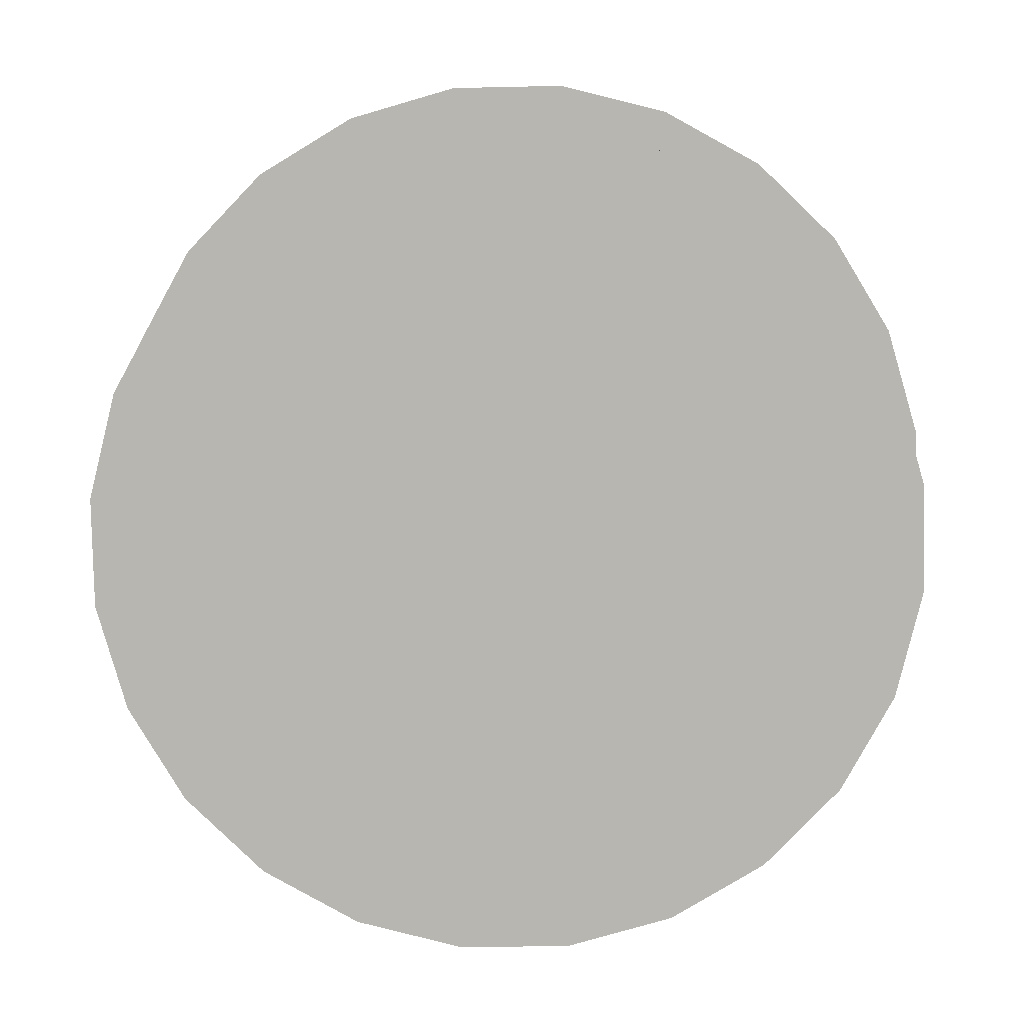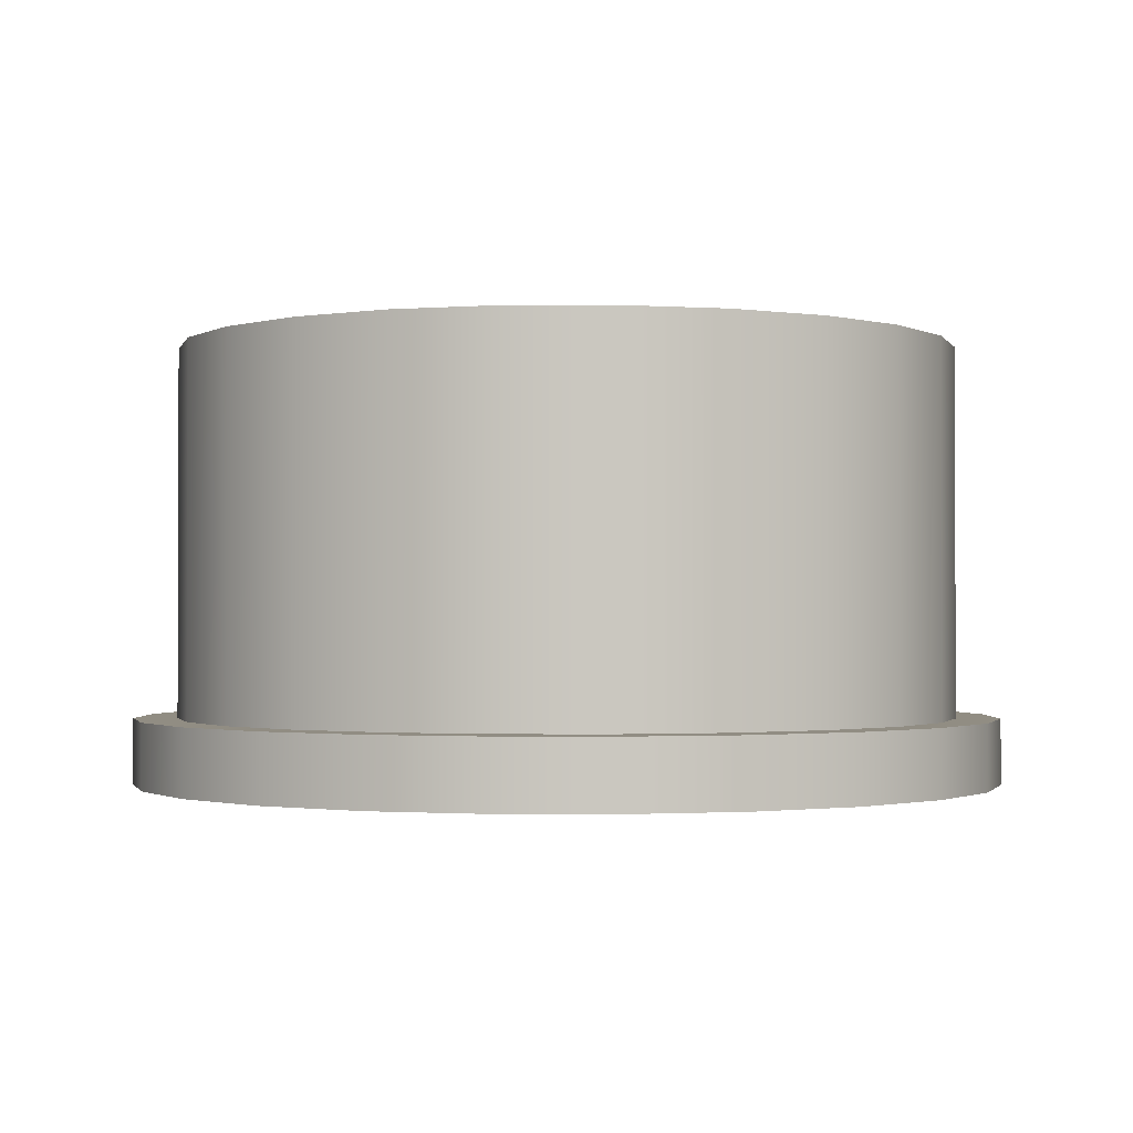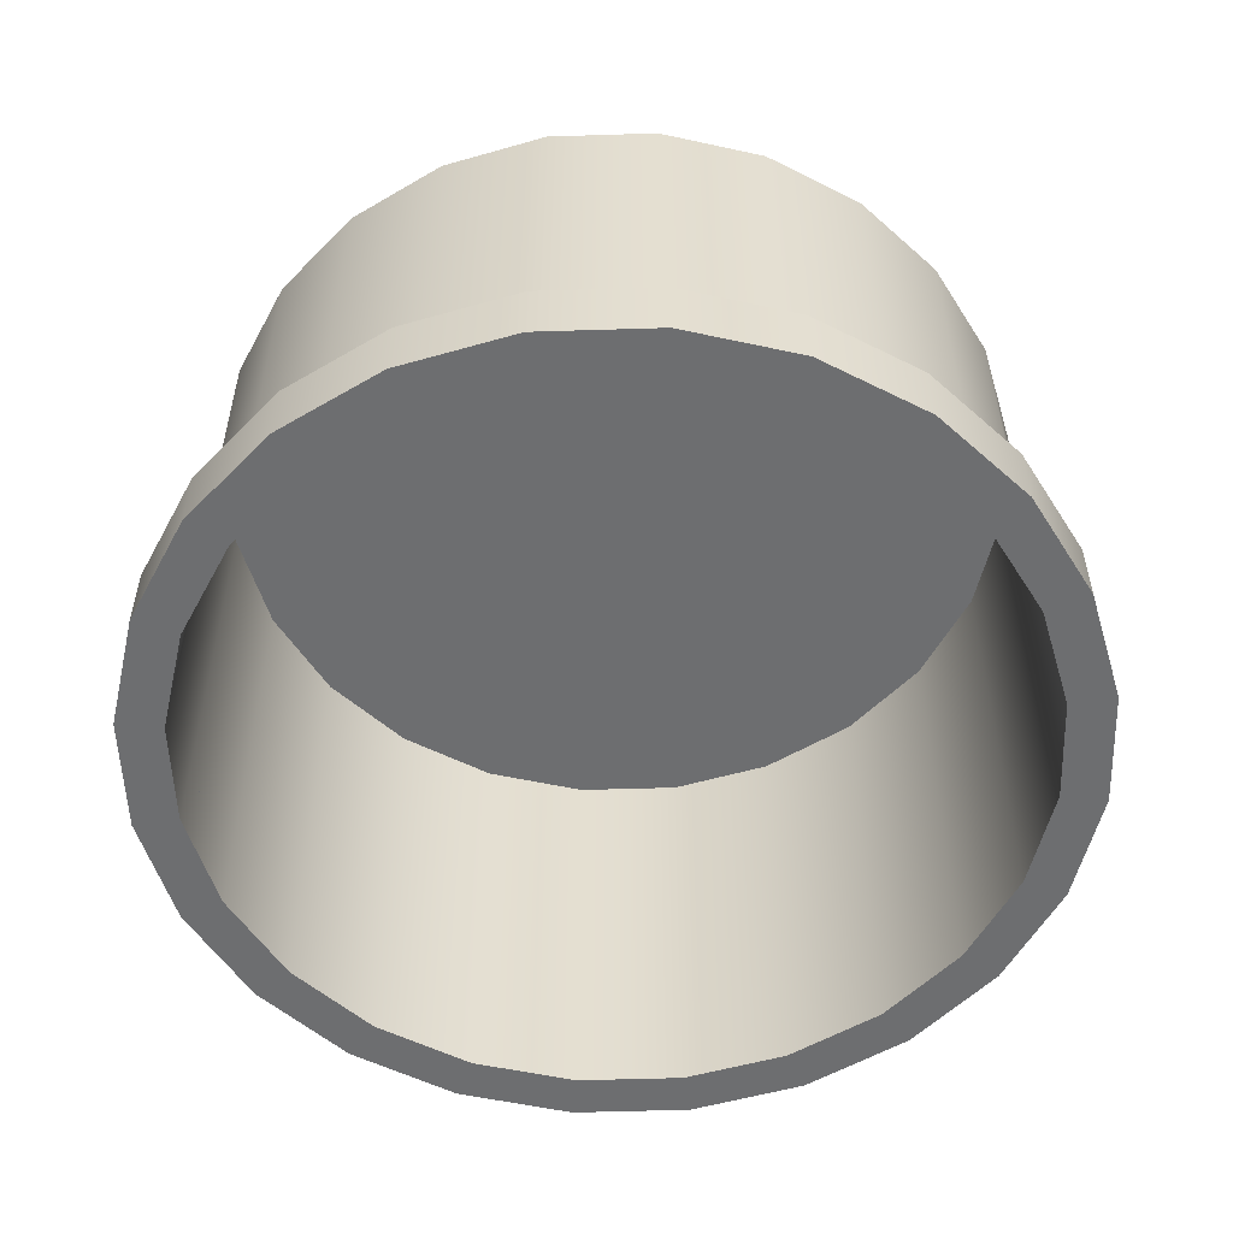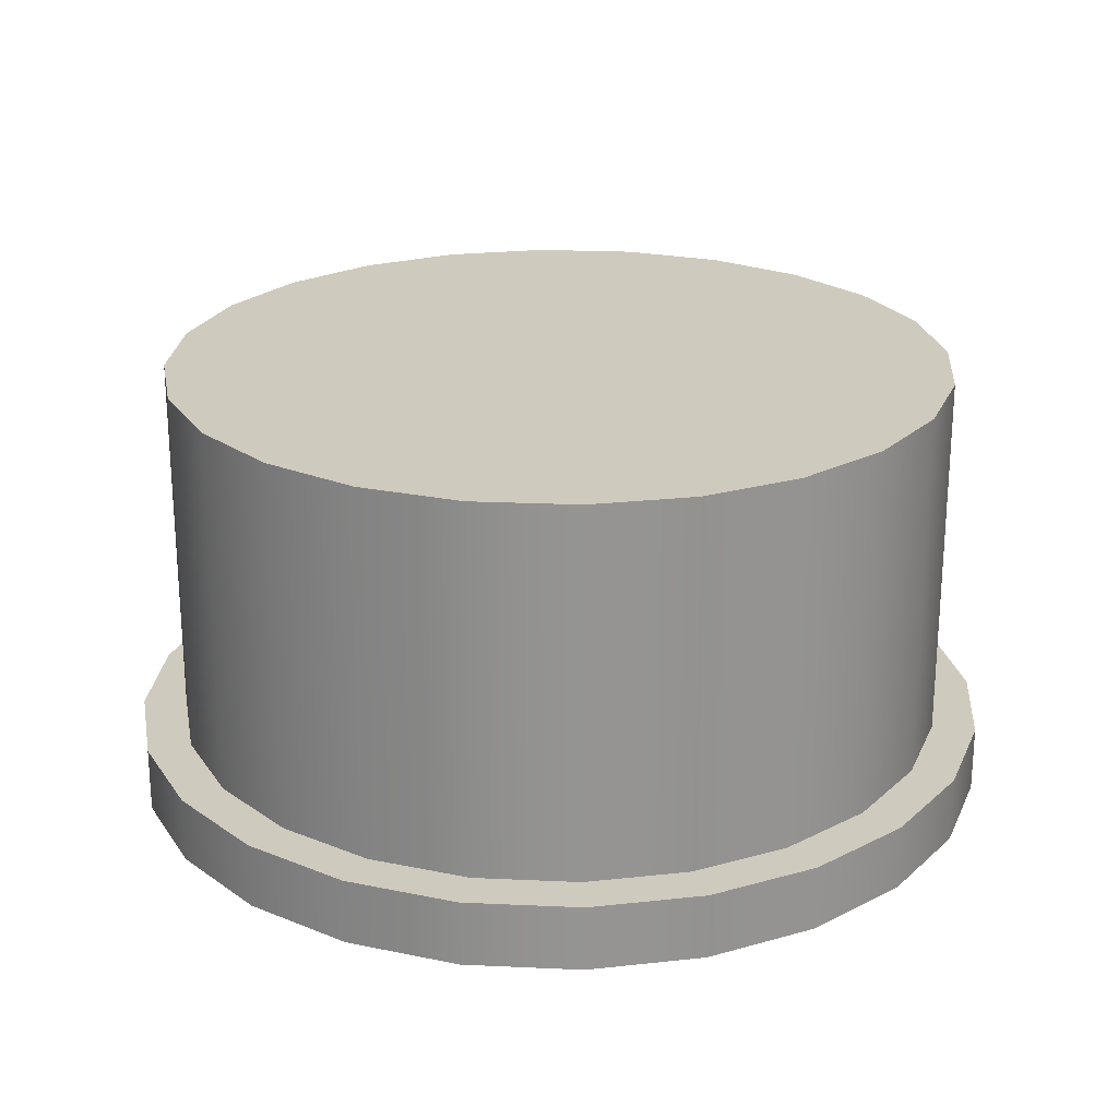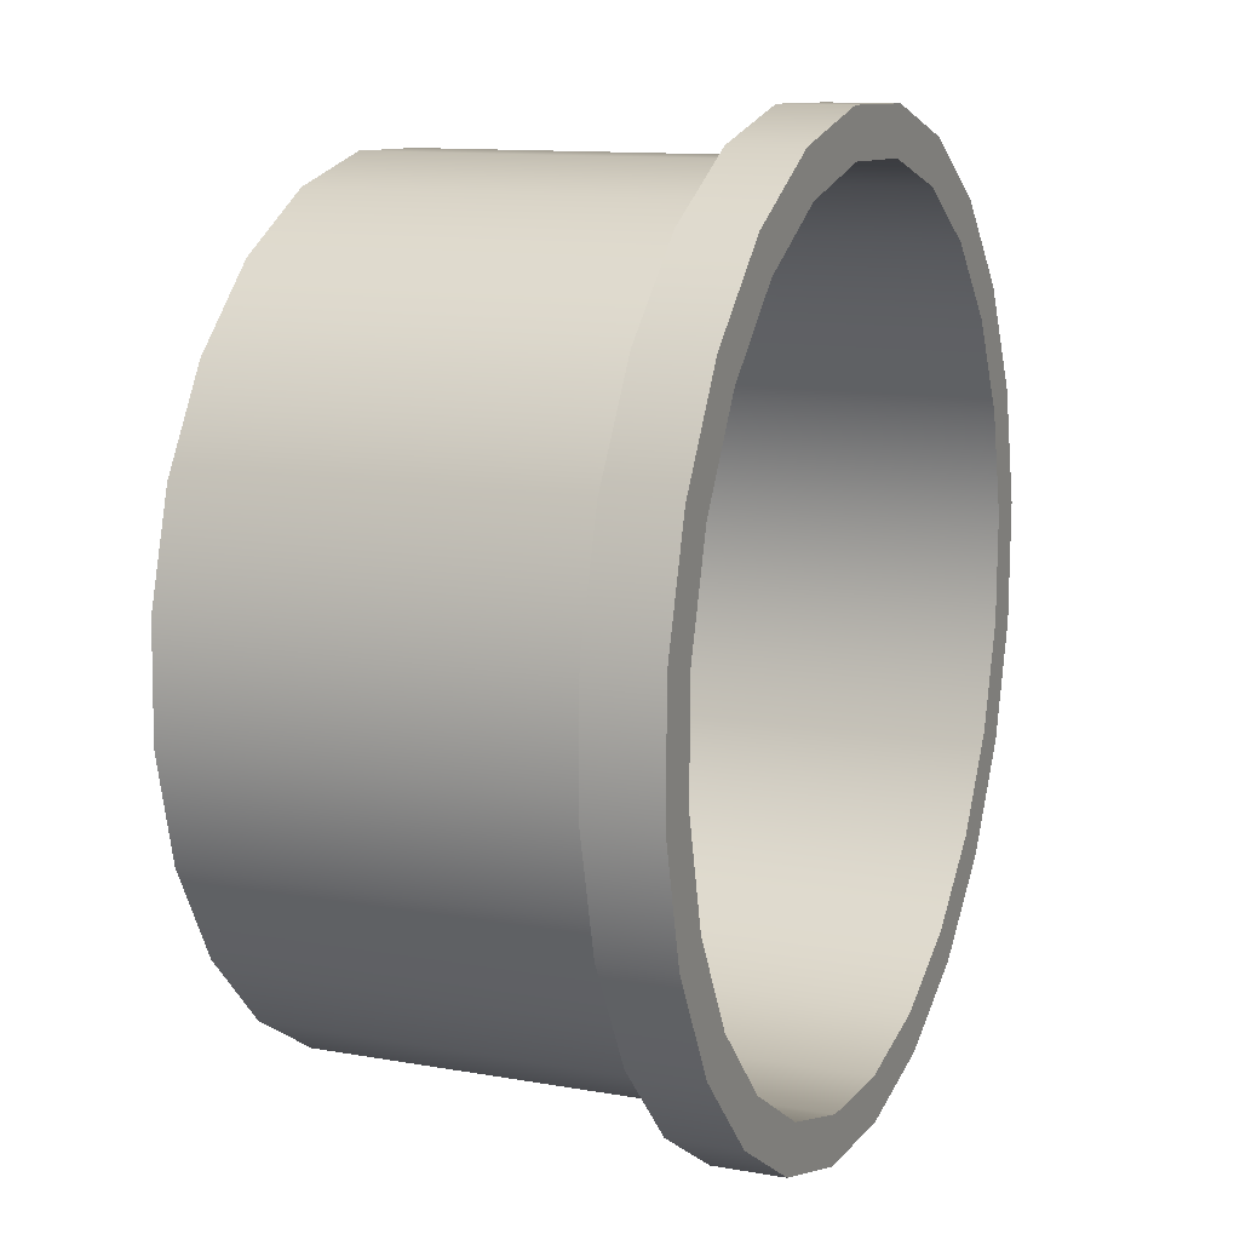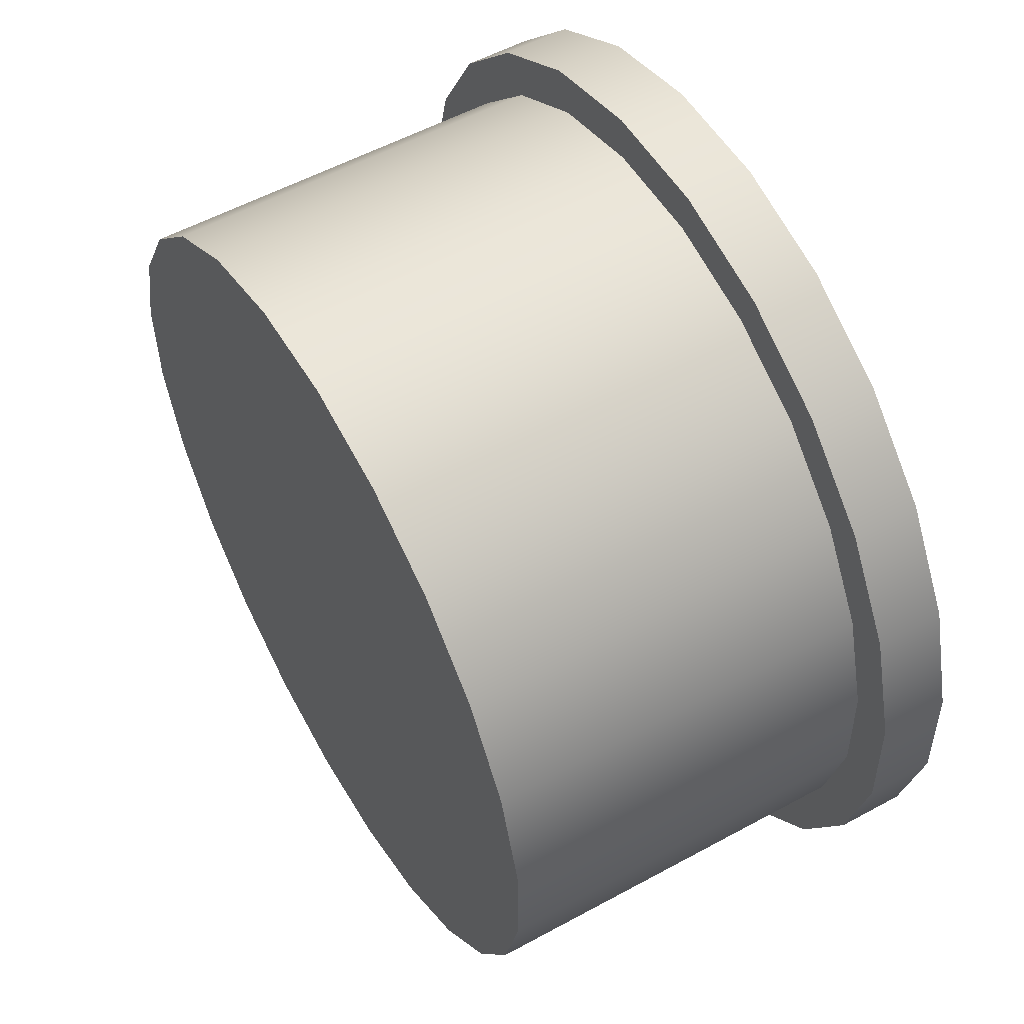
<metadata>
{"format":"obj","ext":"obj","renderer":"f3d","projection":"perspective","resolution":1024,"background":"white","views":[{"elev":8.4,"azim":1.4,"up":"+Y"},{"elev":-1.2,"azim":167.3,"up":"+Z"},{"elev":-54.2,"azim":48.1,"up":"+Z"},{"elev":23.2,"azim":-159.4,"up":"+Z"},{"elev":11.8,"azim":113.0,"up":"+Y"},{"elev":54.9,"azim":60.0,"up":"+Y"}]}
</metadata>
<code>
o knapp2/knapp/mesh9/mesh9-geometry#mesh9-geometry
v 0.09089 0.5561 0.4209
v 0.08911 0.54 0.4209
v 0.08894 0.5482 0.4209
v 0.09139 0.5322 0.4209
v 0.08894 0.5482 0.4256
v 0.09089 0.5561 0.4256
v 0.09208 0.5478 0.4209
v 0.08911 0.54 0.4256
v 0.09483 0.5633 0.4256
v 0.09483 0.5633 0.4209
v 0.09223 0.5405 0.4209
v 0.09139 0.5322 0.4256
v 0.09208 0.5478 0.4256
v 0.09383 0.555 0.4209
v 0.09562 0.5252 0.4209
v 0.1005 0.5692 0.4256
v 0.09383 0.555 0.4256
v 0.09738 0.5614 0.4209
v 0.09428 0.5334 0.4209
v 0.09223 0.5405 0.4256
v 0.09562 0.5252 0.4256
v 0.1005 0.5692 0.4209
v 0.09738 0.5614 0.4256
v 0.09383 0.555 0.4522
v 0.09808 0.5271 0.4209
v 0.09208 0.5478 0.4522
v 0.1015 0.5195 0.4256
v 0.1075 0.5734 0.4209
v 0.1025 0.5667 0.4256
v 0.09738 0.5614 0.4522
v 0.1025 0.5667 0.4209
v 0.09428 0.5334 0.4256
v 0.1015 0.5195 0.4209
v 0.09223 0.5405 0.4522
v 0.09808 0.5271 0.4256
v 0.1075 0.5734 0.4256
v 0.1025 0.5667 0.4522
v 0.09428 0.5334 0.4522
v 0.1034 0.5221 0.4209
v 0.1087 0.5156 0.4256
v 0.1034 0.5221 0.4256
v 0.1153 0.5757 0.4209
v 0.1087 0.5705 0.4209
v 0.1087 0.5705 0.4256
v 0.09808 0.5271 0.4522
v 0.1087 0.5156 0.4209
v 0.1034 0.5221 0.4522
v 0.1153 0.5757 0.4256
v 0.1087 0.5705 0.4522
v 0.1098 0.5185 0.4256
v 0.1098 0.5185 0.4209
v 0.1166 0.5136 0.4256
v 0.1098 0.5185 0.4522
v 0.1235 0.5758 0.4209
v 0.1158 0.5726 0.4209
v 0.1158 0.5726 0.4256
v 0.1166 0.5136 0.4209
v 0.1235 0.5758 0.4256
v 0.1158 0.5726 0.4522
v 0.117 0.5168 0.4256
v 0.117 0.5168 0.4522
v 0.117 0.5168 0.4209
v 0.1248 0.5138 0.4256
v 0.1314 0.5739 0.4209
v 0.1231 0.5727 0.4209
v 0.1231 0.5727 0.4256
v 0.1248 0.5138 0.4209
v 0.1314 0.5739 0.4256
v 0.1303 0.571 0.4209
v 0.1231 0.5727 0.4522
v 0.1303 0.571 0.4256
v 0.1243 0.5169 0.4256
v 0.1243 0.5169 0.4522
v 0.1243 0.5169 0.4209
v 0.1326 0.5161 0.4256
v 0.1386 0.57 0.4209
v 0.1367 0.5674 0.4209
v 0.1314 0.519 0.4209
v 0.1326 0.5161 0.4209
v 0.1314 0.519 0.4256
v 0.1367 0.5674 0.4256
v 0.1386 0.57 0.4256
v 0.1303 0.571 0.4522
v 0.1314 0.519 0.4522
v 0.1396 0.5203 0.4256
v 0.1376 0.5228 0.4256
v 0.1445 0.5643 0.4209
v 0.142 0.5623 0.4209
v 0.1376 0.5228 0.4209
v 0.1396 0.5203 0.4209
v 0.1376 0.5228 0.4522
v 0.1367 0.5674 0.4522
v 0.142 0.5623 0.4256
v 0.1445 0.5643 0.4256
v 0.1453 0.5262 0.4209
v 0.1427 0.5281 0.4256
v 0.1487 0.5573 0.4256
v 0.1458 0.556 0.4209
v 0.1427 0.5281 0.4209
v 0.1453 0.5262 0.4256
v 0.1427 0.5281 0.4522
v 0.142 0.5623 0.4522
v 0.1458 0.556 0.4256
v 0.1487 0.5573 0.4209
v 0.1492 0.5334 0.4209
v 0.1463 0.5345 0.4209
v 0.1463 0.5345 0.4256
v 0.1458 0.556 0.4522
v 0.151 0.5495 0.4256
v 0.1479 0.549 0.4256
v 0.1479 0.549 0.4209
v 0.1492 0.5334 0.4256
v 0.1463 0.5345 0.4522
v 0.1479 0.549 0.4522
v 0.151 0.5495 0.4209
v 0.148 0.5416 0.4256
v 0.148 0.5416 0.4209
v 0.1512 0.5413 0.4209
v 0.1512 0.5413 0.4256
v 0.148 0.5416 0.4522
f 1 2 3
f 2 1 4
f 2 5 3
f 3 6 1
f 4 1 7
f 4 8 2
f 5 2 8
f 6 3 5
f 9 1 6
f 7 1 10
f 11 4 7
f 8 4 12
f 8 6 5
f 1 9 10
f 6 13 9
f 7 10 14
f 4 11 15
f 11 13 7
f 15 12 4
f 6 8 12
f 16 10 9
f 6 12 13
f 9 13 17
f 14 10 18
f 7 17 14
f 15 11 19
f 13 11 20
f 17 7 13
f 12 15 21
f 10 16 22
f 9 23 16
f 12 20 13
f 13 24 17
f 9 17 23
f 18 10 22
f 14 23 18
f 23 14 17
f 19 20 11
f 15 19 25
f 20 26 13
f 15 27 21
f 20 12 21
f 16 28 22
f 16 23 29
f 24 13 26
f 30 17 24
f 17 30 23
f 18 22 31
f 29 18 23
f 20 19 32
f 25 32 19
f 15 25 33
f 26 20 34
f 27 15 33
f 35 21 27
f 20 21 32
f 28 16 36
f 31 22 28
f 23 37 29
f 16 29 36
f 34 24 26
f 24 38 30
f 37 23 30
f 18 29 31
f 32 34 20
f 32 25 35
f 33 25 39
f 33 40 27
f 32 21 35
f 35 27 41
f 36 42 28
f 31 28 43
f 37 44 29
f 36 29 44
f 24 34 38
f 30 38 45
f 30 45 37
f 29 43 31
f 34 32 38
f 25 41 35
f 35 38 32
f 41 25 39
f 33 39 46
f 40 33 46
f 41 27 40
f 47 35 41
f 42 36 48
f 43 28 42
f 44 37 49
f 43 29 44
f 36 44 48
f 38 35 45
f 37 45 47
f 39 50 41
f 46 39 51
f 46 52 40
f 41 40 50
f 35 47 45
f 41 53 47
f 48 54 42
f 43 42 55
f 37 47 49
f 49 56 44
f 44 55 43
f 48 44 56
f 50 39 51
f 53 41 50
f 46 51 57
f 52 46 57
f 50 40 52
f 49 47 53
f 54 48 58
f 55 42 54
f 56 49 59
f 55 44 56
f 48 56 58
f 51 60 50
f 50 61 53
f 57 51 62
f 57 63 52
f 50 52 60
f 49 53 59
f 58 64 54
f 55 54 65
f 59 66 56
f 56 65 55
f 58 56 66
f 60 51 62
f 61 50 60
f 59 53 61
f 57 62 67
f 63 57 67
f 60 52 63
f 64 58 68
f 69 54 64
f 65 54 69
f 66 59 70
f 65 56 66
f 58 66 71
f 62 72 60
f 60 73 61
f 59 61 70
f 67 62 74
f 67 75 63
f 60 63 72
f 58 71 68
f 68 76 64
f 69 64 77
f 66 69 65
f 70 71 66
f 69 66 71
f 72 62 74
f 73 60 72
f 70 61 73
f 67 74 78
f 75 67 79
f 80 63 75
f 72 63 80
f 68 71 81
f 76 68 82
f 77 64 76
f 71 77 69
f 71 70 83
f 74 80 72
f 72 84 73
f 70 73 83
f 80 74 78
f 67 78 79
f 79 85 75
f 80 75 86
f 84 72 80
f 77 71 81
f 83 81 71
f 68 81 82
f 82 87 76
f 77 76 88
f 83 73 84
f 78 86 80
f 79 78 89
f 85 79 90
f 86 75 85
f 91 80 86
f 80 91 84
f 81 88 77
f 81 83 92
f 82 81 93
f 87 82 94
f 88 76 87
f 83 84 92
f 86 78 89
f 79 89 90
f 95 85 90
f 86 85 96
f 96 91 86
f 92 84 91
f 88 81 93
f 92 93 81
f 82 93 94
f 97 87 94
f 88 87 98
f 99 86 89
f 90 89 99
f 85 95 100
f 90 99 95
f 96 85 100
f 86 99 96
f 91 96 101
f 92 91 102
f 103 88 93
f 93 92 102
f 94 93 103
f 87 97 104
f 94 103 97
f 98 87 104
f 88 103 98
f 105 100 95
f 95 99 106
f 96 100 107
f 106 96 99
f 107 101 96
f 102 91 101
f 93 108 103
f 108 93 102
f 109 104 97
f 97 103 110
f 98 104 111
f 110 98 103
f 100 105 112
f 95 106 105
f 107 100 112
f 96 106 107
f 101 107 113
f 102 101 108
f 114 103 108
f 104 109 115
f 97 112 109
f 103 114 110
f 97 110 116
f 111 104 117
f 98 110 111
f 118 112 105
f 105 106 117
f 107 112 116
f 117 107 106
f 116 113 107
f 108 101 113
f 108 113 114
f 119 115 109
f 105 104 115
f 116 112 97
f 109 112 119
f 120 110 114
f 116 111 110
f 110 120 116
f 105 117 104
f 111 116 117
f 112 118 119
f 105 115 118
f 107 117 116
f 113 116 120
f 114 113 120
f 115 119 118
f 3 2 1
f 4 1 2
f 3 5 2
f 1 6 3
f 7 1 4
f 2 8 4
f 8 2 5
f 5 3 6
f 6 1 9
f 10 1 7
f 7 4 11
f 12 4 8
f 5 6 8
f 10 9 1
f 9 13 6
f 14 10 7
f 15 11 4
f 7 13 11
f 4 12 15
f 12 8 6
f 9 10 16
f 13 12 6
f 17 13 9
f 18 10 14
f 14 17 7
f 19 11 15
f 20 11 13
f 13 7 17
f 21 15 12
f 22 16 10
f 16 23 9
f 13 20 12
f 17 24 13
f 23 17 9
f 22 10 18
f 18 23 14
f 17 14 23
f 11 20 19
f 25 19 15
f 13 26 20
f 21 27 15
f 21 12 20
f 22 28 16
f 29 23 16
f 26 13 24
f 24 17 30
f 23 30 17
f 31 22 18
f 23 18 29
f 32 19 20
f 19 32 25
f 33 25 15
f 34 20 26
f 33 15 27
f 27 21 35
f 32 21 20
f 36 16 28
f 28 22 31
f 29 37 23
f 36 29 16
f 26 24 34
f 30 38 24
f 30 23 37
f 31 29 18
f 20 34 32
f 35 25 32
f 39 25 33
f 27 40 33
f 35 21 32
f 41 27 35
f 28 42 36
f 43 28 31
f 29 44 37
f 44 29 36
f 38 34 24
f 45 38 30
f 37 45 30
f 31 43 29
f 38 32 34
f 35 41 25
f 32 38 35
f 39 25 41
f 46 39 33
f 46 33 40
f 40 27 41
f 41 35 47
f 48 36 42
f 42 28 43
f 49 37 44
f 44 29 43
f 48 44 36
f 45 35 38
f 47 45 37
f 41 50 39
f 51 39 46
f 40 52 46
f 50 40 41
f 45 47 35
f 47 53 41
f 42 54 48
f 55 42 43
f 49 47 37
f 44 56 49
f 43 55 44
f 56 44 48
f 51 39 50
f 50 41 53
f 57 51 46
f 57 46 52
f 52 40 50
f 53 47 49
f 58 48 54
f 54 42 55
f 59 49 56
f 56 44 55
f 58 56 48
f 50 60 51
f 53 61 50
f 62 51 57
f 52 63 57
f 60 52 50
f 59 53 49
f 54 64 58
f 65 54 55
f 56 66 59
f 55 65 56
f 66 56 58
f 62 51 60
f 60 50 61
f 61 53 59
f 67 62 57
f 67 57 63
f 63 52 60
f 68 58 64
f 64 54 69
f 69 54 65
f 70 59 66
f 66 56 65
f 71 66 58
f 60 72 62
f 61 73 60
f 70 61 59
f 74 62 67
f 63 75 67
f 72 63 60
f 68 71 58
f 64 76 68
f 77 64 69
f 65 69 66
f 66 71 70
f 71 66 69
f 74 62 72
f 72 60 73
f 73 61 70
f 78 74 67
f 79 67 75
f 75 63 80
f 80 63 72
f 81 71 68
f 82 68 76
f 76 64 77
f 69 77 71
f 83 70 71
f 72 80 74
f 73 84 72
f 83 73 70
f 78 74 80
f 79 78 67
f 75 85 79
f 86 75 80
f 80 72 84
f 81 71 77
f 71 81 83
f 82 81 68
f 76 87 82
f 88 76 77
f 84 73 83
f 80 86 78
f 89 78 79
f 90 79 85
f 85 75 86
f 86 80 91
f 84 91 80
f 77 88 81
f 92 83 81
f 93 81 82
f 94 82 87
f 87 76 88
f 92 84 83
f 89 78 86
f 90 89 79
f 90 85 95
f 96 85 86
f 86 91 96
f 91 84 92
f 93 81 88
f 81 93 92
f 94 93 82
f 94 87 97
f 98 87 88
f 89 86 99
f 99 89 90
f 100 95 85
f 95 99 90
f 100 85 96
f 96 99 86
f 101 96 91
f 102 91 92
f 93 88 103
f 102 92 93
f 103 93 94
f 104 97 87
f 97 103 94
f 104 87 98
f 98 103 88
f 95 100 105
f 106 99 95
f 107 100 96
f 99 96 106
f 96 101 107
f 101 91 102
f 103 108 93
f 102 93 108
f 97 104 109
f 110 103 97
f 111 104 98
f 103 98 110
f 112 105 100
f 105 106 95
f 112 100 107
f 107 106 96
f 113 107 101
f 108 101 102
f 108 103 114
f 115 109 104
f 109 112 97
f 110 114 103
f 116 110 97
f 117 104 111
f 111 110 98
f 105 112 118
f 117 106 105
f 116 112 107
f 106 107 117
f 107 113 116
f 113 101 108
f 114 113 108
f 109 115 119
f 115 104 105
f 97 112 116
f 119 112 109
f 114 110 120
f 110 111 116
f 116 120 110
f 104 117 105
f 117 116 111
f 119 118 112
f 118 115 105
f 116 117 107
f 120 116 113
f 120 113 114
f 118 119 115

</code>
